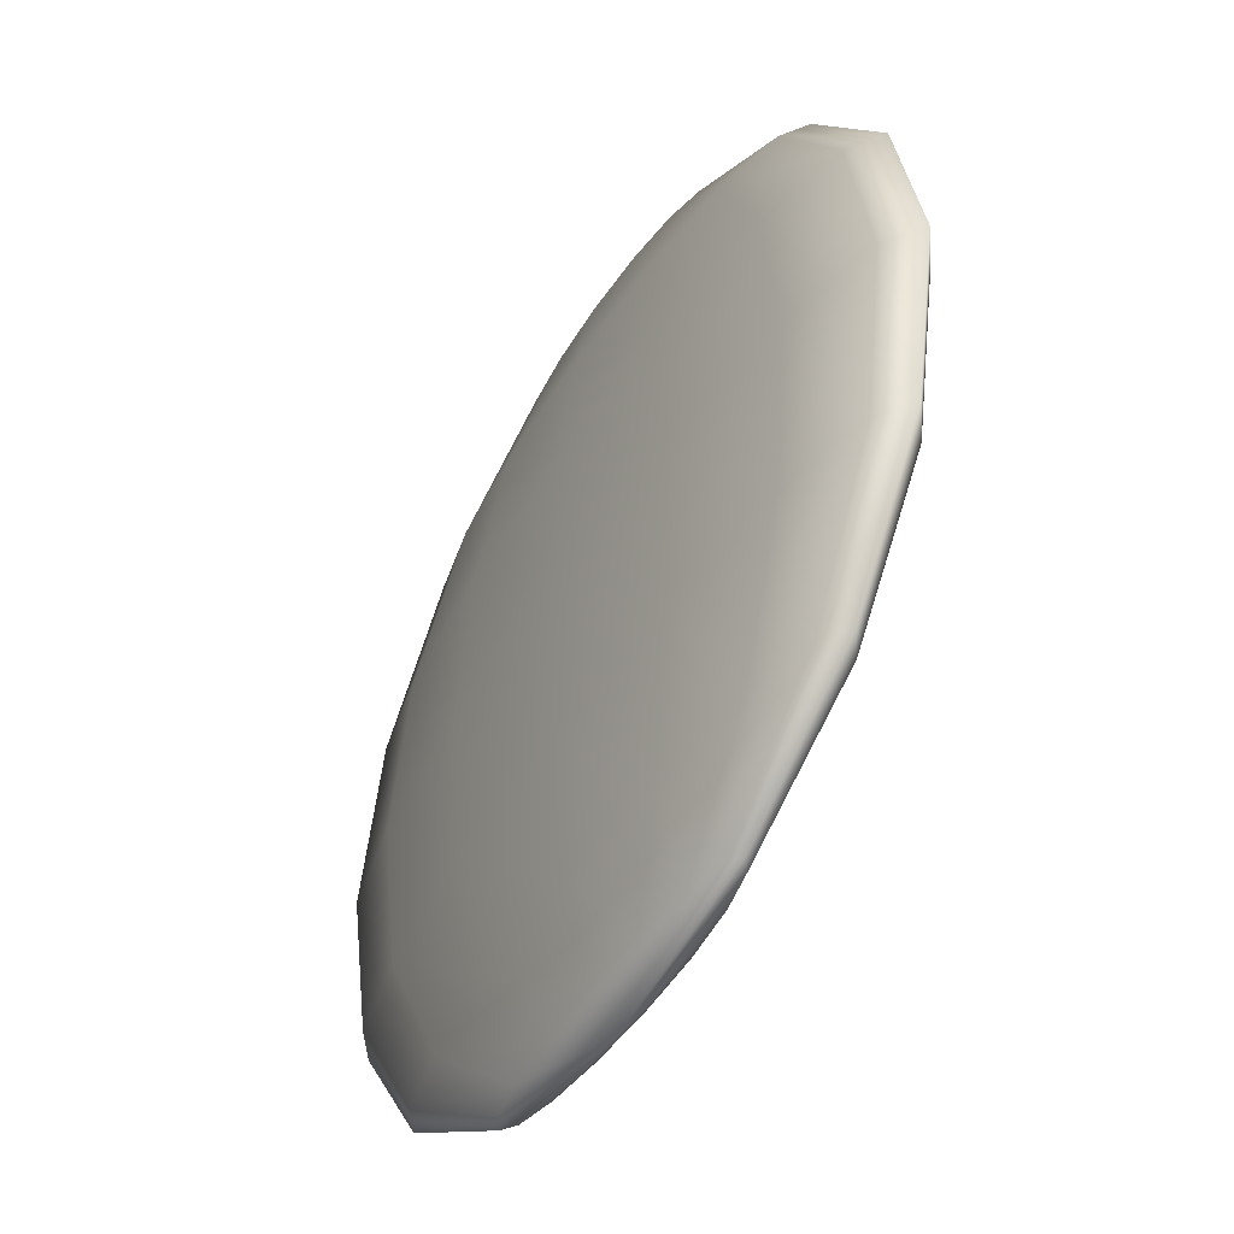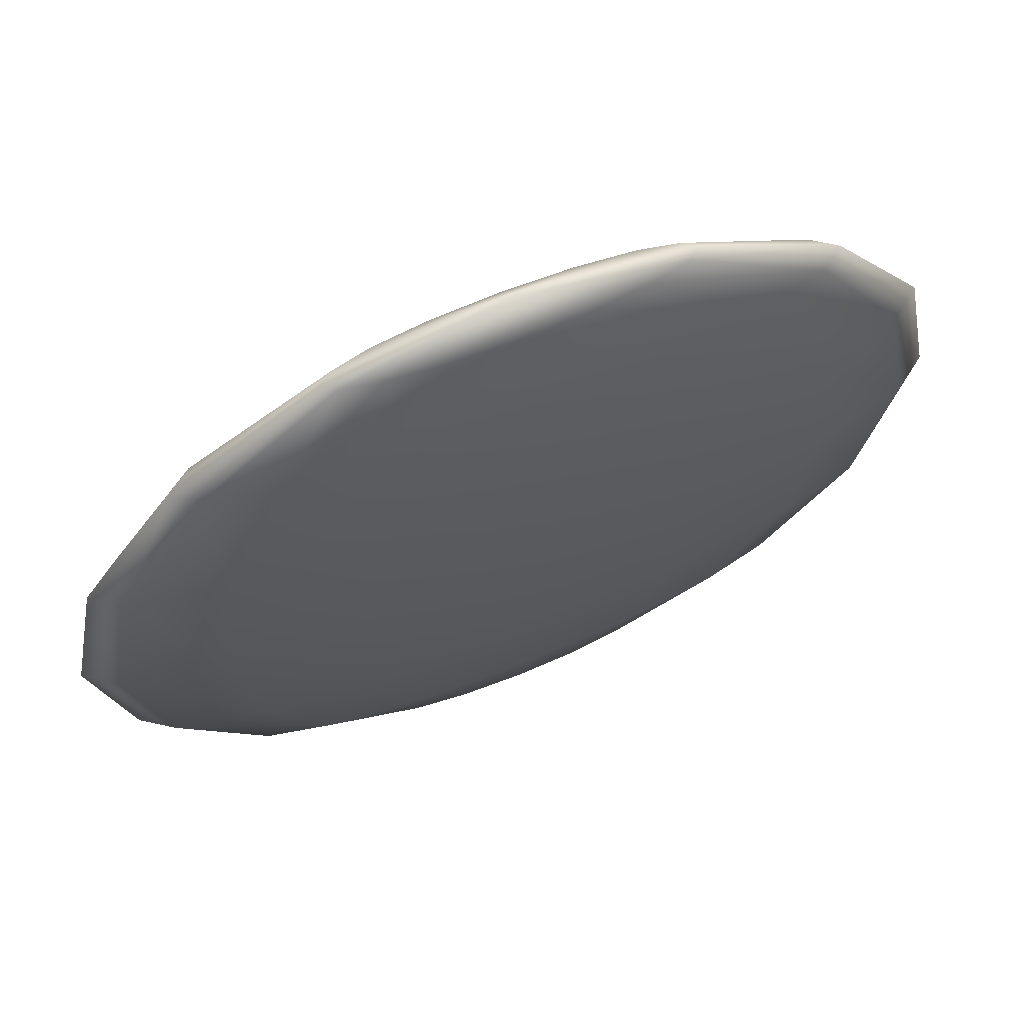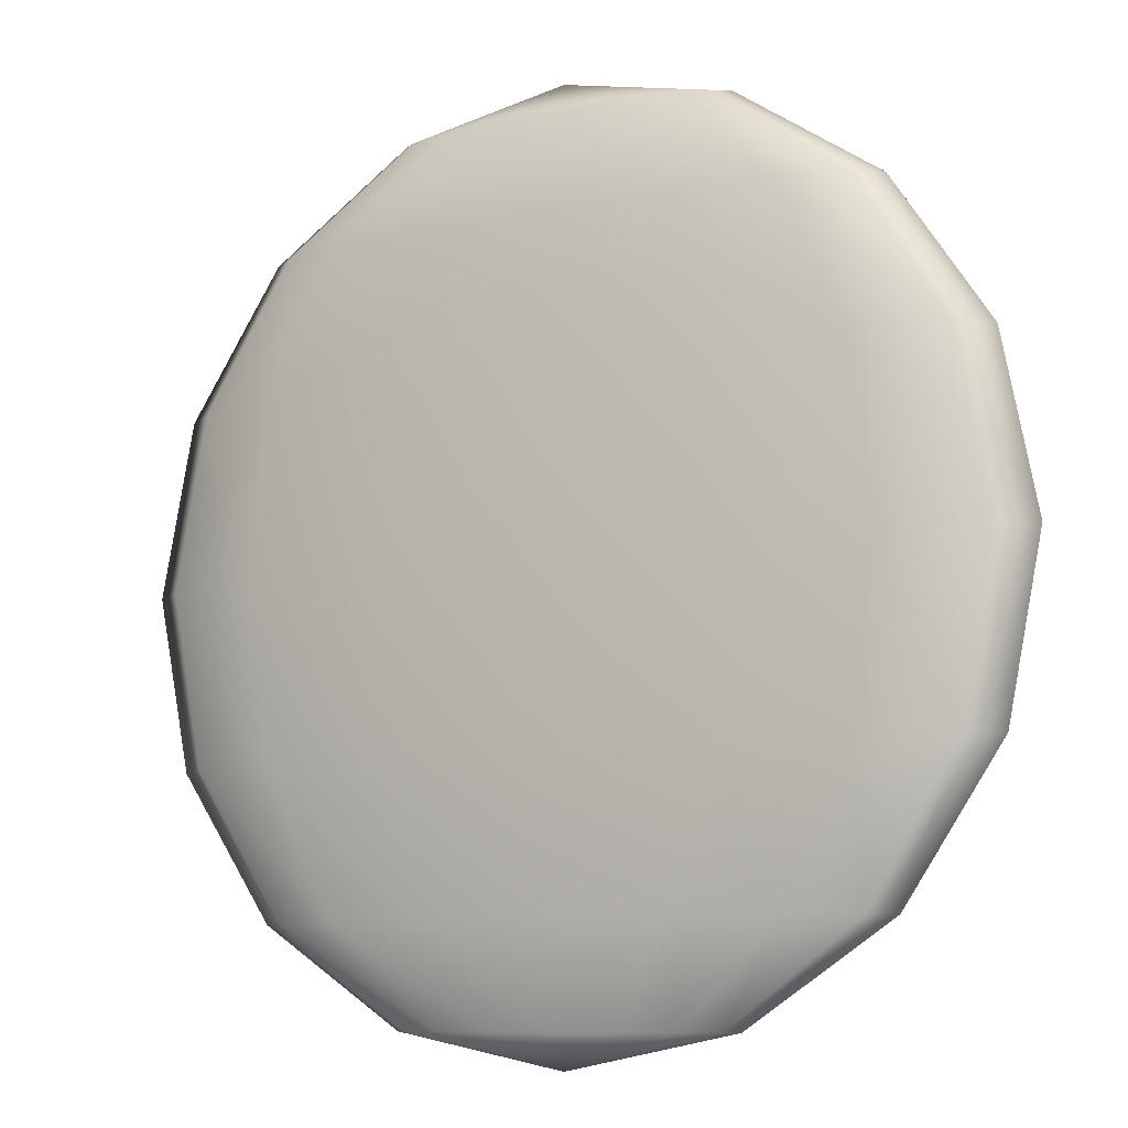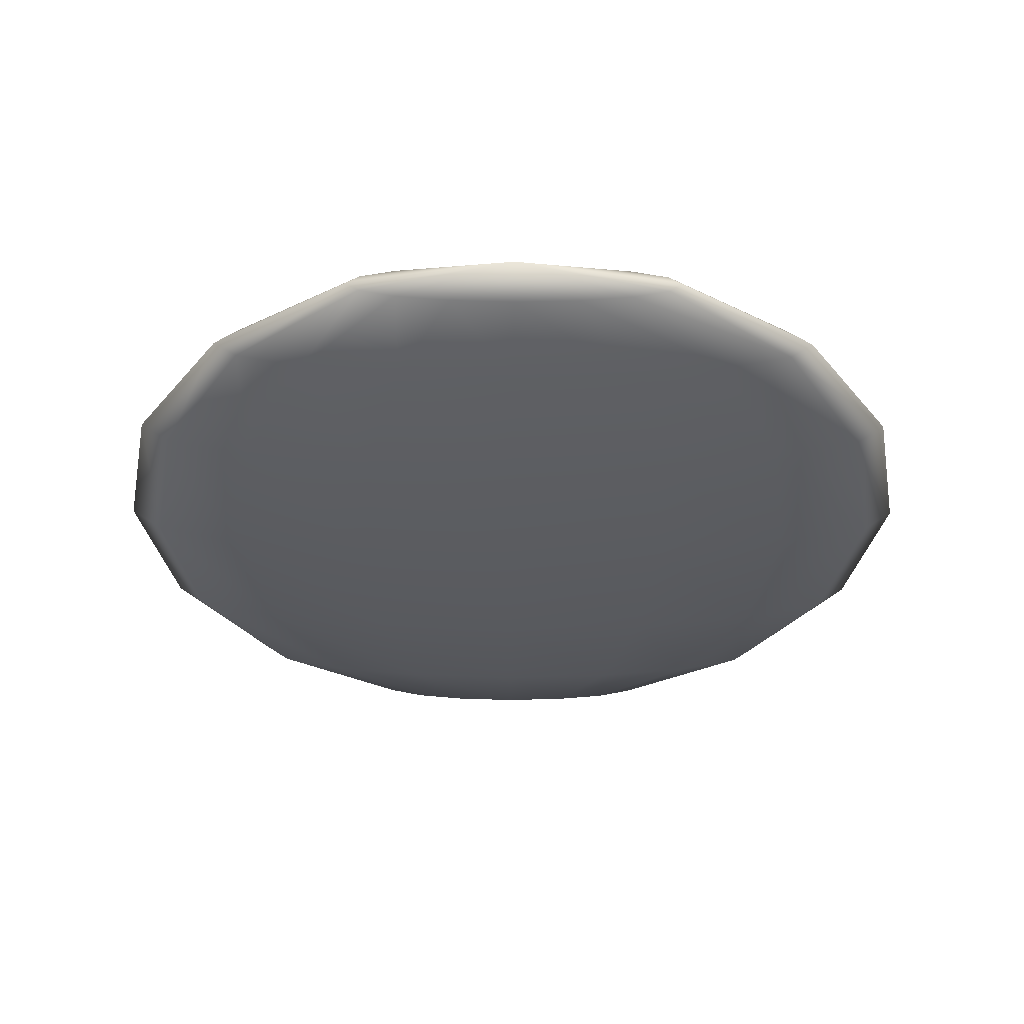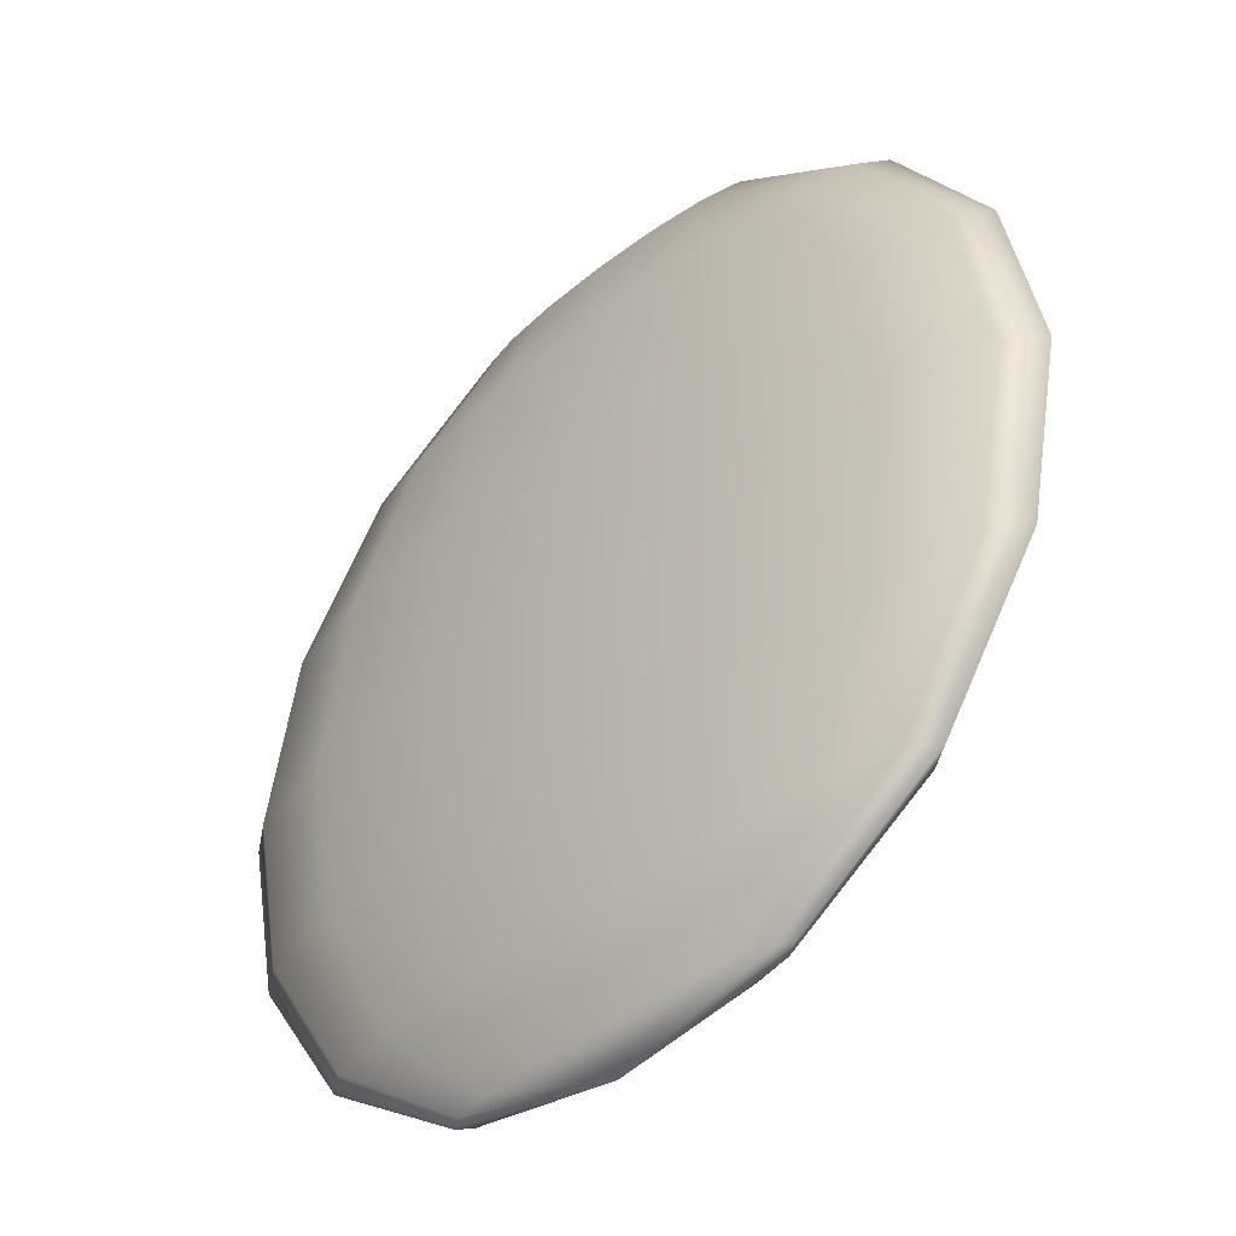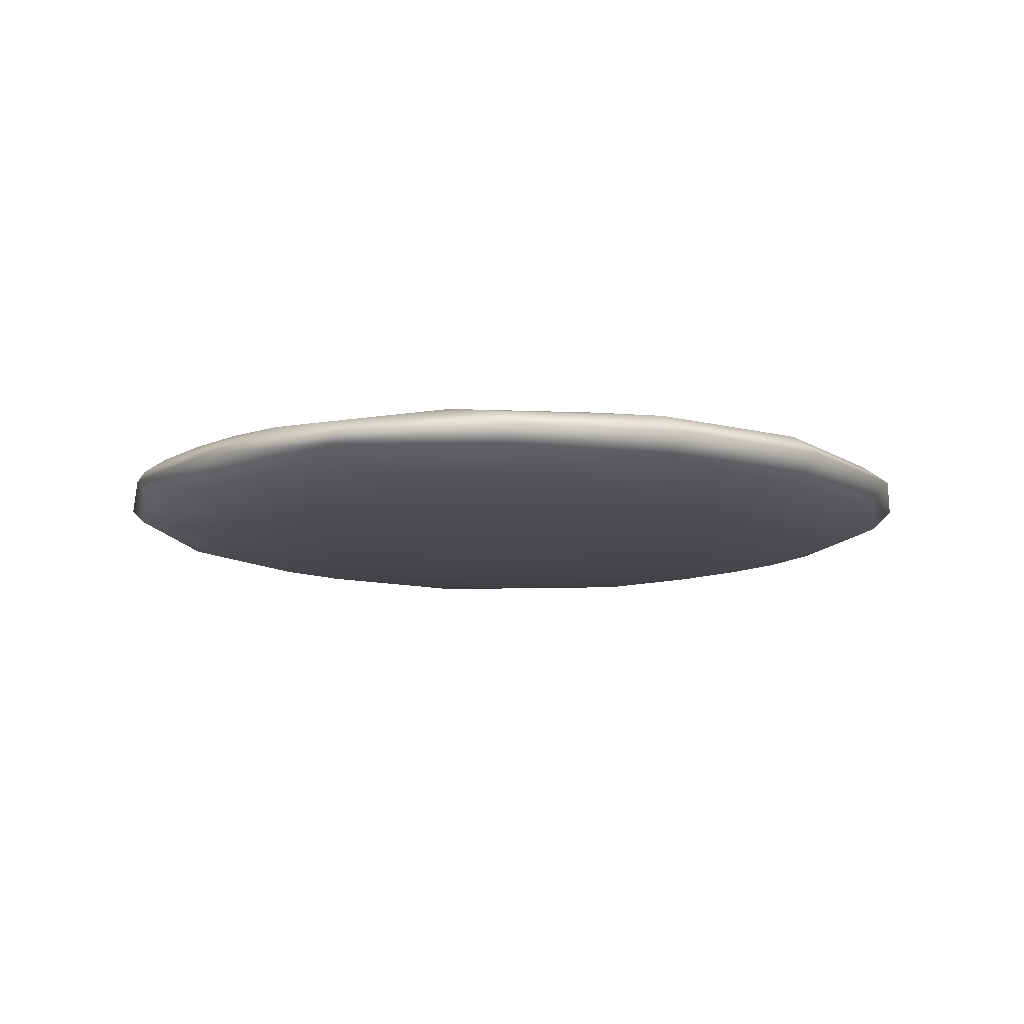
<metadata>
{"format":"obj","ext":"obj","renderer":"f3d","projection":"perspective","resolution":1024,"background":"white","views":[{"elev":-48.4,"azim":59.1,"up":"+Y"},{"elev":66.6,"azim":-22.5,"up":"+Y"},{"elev":-9.2,"azim":29.0,"up":"+Y"},{"elev":-34.2,"azim":-0.3,"up":"+Z"},{"elev":-42.2,"azim":-135.9,"up":"+Y"},{"elev":-11.0,"azim":44.6,"up":"+Z"}]}
</metadata>
<code>
o Sphere
v -0.7071 1.208 0
v -0.9239 0.8839 0
v -0.9239 0.1185 0
v -0.3827 -0.4227 0
v -0.3536 1.425 -0.02046
v -0.6533 1.208 -0.03781
v -0.8536 0.8839 -0.0494
v -0.9239 0.5012 -0.05347
v -0.8536 0.1185 -0.0494
v -0.6533 -0.2059 -0.03781
v -0.3536 -0.4227 -0.02046
v -0.2706 1.425 -0.03781
v -0.5 1.208 -0.06986
v -0.6533 0.8839 -0.09127
v -0.7071 0.5012 -0.09879
v -0.6533 0.1185 -0.09127
v -0.5 -0.2059 -0.06986
v -0.2706 -0.4227 -0.03781
v -0.1464 1.425 -0.0494
v -0.2706 1.208 -0.09127
v -0.3536 0.8839 -0.1193
v -0.3827 0.5012 -0.1291
v -0.3536 0.1185 -0.1193
v -0.2706 -0.2059 -0.09127
v -0.1464 -0.4227 -0.0494
v -0 1.425 -0.05347
v -0 1.208 -0.09879
v -0 0.8839 -0.1291
v -0 0.5012 -0.1397
v -0 0.1185 -0.1291
v -0 -0.2059 -0.09879
v -0 -0.4227 -0.05347
v 0.1464 1.425 -0.0494
v 0.2706 1.208 -0.09127
v 0.3536 0.8839 -0.1193
v 0.3827 0.5012 -0.1291
v 0.3536 0.1185 -0.1193
v 0.2706 -0.2059 -0.09127
v 0.1464 -0.4227 -0.0494
v 0.2706 1.425 -0.03781
v 0.5 1.208 -0.06986
v 0.6533 0.8839 -0.09127
v 0.7071 0.5012 -0.09879
v 0.6533 0.1185 -0.09127
v 0.5 -0.2059 -0.06986
v 0.2706 -0.4227 -0.03781
v 0.3536 1.425 -0.02046
v 0.6533 1.208 -0.03781
v 0.8536 0.8839 -0.0494
v 0.9239 0.5012 -0.05347
v 0.8536 0.1185 -0.0494
v 0.6533 -0.2059 -0.03781
v 0.3536 -0.4227 -0.02046
v 0.3827 1.425 -0
v 0.7071 1.208 -0
v 0.9239 0.8839 -0
v 1 0.5012 -0
v 0.9239 0.1185 -0
v 0.7071 -0.2059 -0
v 0.3827 -0.4227 -0
v 0.3536 1.425 0.02046
v 0.6533 1.208 0.03781
v 0.8536 0.8839 0.0494
v 0.9239 0.5012 0.05347
v 0.8536 0.1185 0.0494
v 0.6533 -0.2059 0.03781
v 0.3536 -0.4227 0.02046
v 0.2706 1.425 0.03781
v 0.5 1.208 0.06986
v 0.6533 0.8839 0.09127
v 0.7071 0.5012 0.09879
v 0.6533 0.1185 0.09127
v 0.5 -0.2059 0.06986
v 0.2706 -0.4227 0.03781
v 0.1464 1.425 0.0494
v 0.2706 1.208 0.09127
v 0.3536 0.8839 0.1193
v 0.3827 0.5012 0.1291
v 0.3536 0.1185 0.1193
v 0.2706 -0.2059 0.09127
v 0.1464 -0.4227 0.0494
v -0 1.425 0.05347
v -0 1.208 0.09879
v -0 0.8839 0.1291
v -1e-06 0.5012 0.1397
v -0 0.1185 0.1291
v -0 -0.2059 0.09879
v -0 -0.4227 0.05347
v -0.1464 1.425 0.0494
v -0.2706 1.208 0.09127
v -0.3536 0.8839 0.1193
v -0.3827 0.5012 0.1291
v -0.3536 0.1185 0.1193
v -0.2706 -0.2059 0.09127
v -0.1464 -0.4227 0.0494
v -0.2706 1.425 0.03781
v -0.5 1.208 0.06986
v -0.6533 0.8839 0.09127
v -0.7071 0.5012 0.09879
v -0.6533 0.1185 0.09127
v -0.5 -0.2059 0.06986
v -0.2706 -0.4227 0.03781
v -0.3536 1.425 0.02046
v -0.6533 1.208 0.03781
v -0.8536 0.8839 0.0494
v -0.9239 0.5012 0.05347
v -0.8536 0.1185 0.0494
v -0.6533 -0.2059 0.03781
v -0.3536 -0.4227 0.02046
v -0 1.501 0
v -0.3827 1.425 0
v -1 0.5012 0
v -0.7071 -0.2059 0
v -0 -0.4988 0
f 3 112 8 9
f 2 1 6 7
f 111 110 5
f 114 4 11
f 113 3 9 10
f 112 2 7 8
f 1 111 5 6
f 4 113 10 11
f 114 11 18
f 10 9 16 17
f 8 7 14 15
f 6 5 12 13
f 11 10 17 18
f 9 8 15 16
f 7 6 13 14
f 5 110 12
f 13 12 19 20
f 18 17 24 25
f 16 15 22 23
f 14 13 20 21
f 12 110 19
f 114 18 25
f 17 16 23 24
f 15 14 21 22
f 25 24 31 32
f 23 22 29 30
f 21 20 27 28
f 19 110 26
f 114 25 32
f 24 23 30 31
f 22 21 28 29
f 20 19 26 27
f 26 110 33
f 114 32 39
f 31 30 37 38
f 29 28 35 36
f 27 26 33 34
f 32 31 38 39
f 30 29 36 37
f 28 27 34 35
f 38 37 44 45
f 36 35 42 43
f 34 33 40 41
f 39 38 45 46
f 37 36 43 44
f 35 34 41 42
f 33 110 40
f 114 39 46
f 46 45 52 53
f 44 43 50 51
f 42 41 48 49
f 40 110 47
f 114 46 53
f 45 44 51 52
f 43 42 49 50
f 41 40 47 48
f 51 50 57 58
f 49 48 55 56
f 47 110 54
f 114 53 60
f 52 51 58 59
f 50 49 56 57
f 48 47 54 55
f 53 52 59 60
f 114 60 67
f 59 58 65 66
f 57 56 63 64
f 55 54 61 62
f 60 59 66 67
f 58 57 64 65
f 56 55 62 63
f 54 110 61
f 64 63 70 71
f 62 61 68 69
f 67 66 73 74
f 65 64 71 72
f 63 62 69 70
f 61 110 68
f 114 67 74
f 66 65 72 73
f 74 73 80 81
f 72 71 78 79
f 70 69 76 77
f 68 110 75
f 114 74 81
f 73 72 79 80
f 71 70 77 78
f 69 68 75 76
f 77 76 83 84
f 75 110 82
f 114 81 88
f 80 79 86 87
f 78 77 84 85
f 76 75 82 83
f 81 80 87 88
f 79 78 85 86
f 114 88 95
f 87 86 93 94
f 85 84 91 92
f 83 82 89 90
f 88 87 94 95
f 86 85 92 93
f 84 83 90 91
f 82 110 89
f 90 89 96 97
f 95 94 101 102
f 93 92 99 100
f 91 90 97 98
f 89 110 96
f 114 95 102
f 94 93 100 101
f 92 91 98 99
f 102 101 108 109
f 100 99 106 107
f 98 97 104 105
f 96 110 103
f 114 102 109
f 101 100 107 108
f 99 98 105 106
f 97 96 103 104
f 103 110 111
f 114 109 4
f 108 107 3 113
f 106 105 2 112
f 104 103 111 1
f 109 108 113 4
f 107 106 112 3
f 105 104 1 2

</code>
